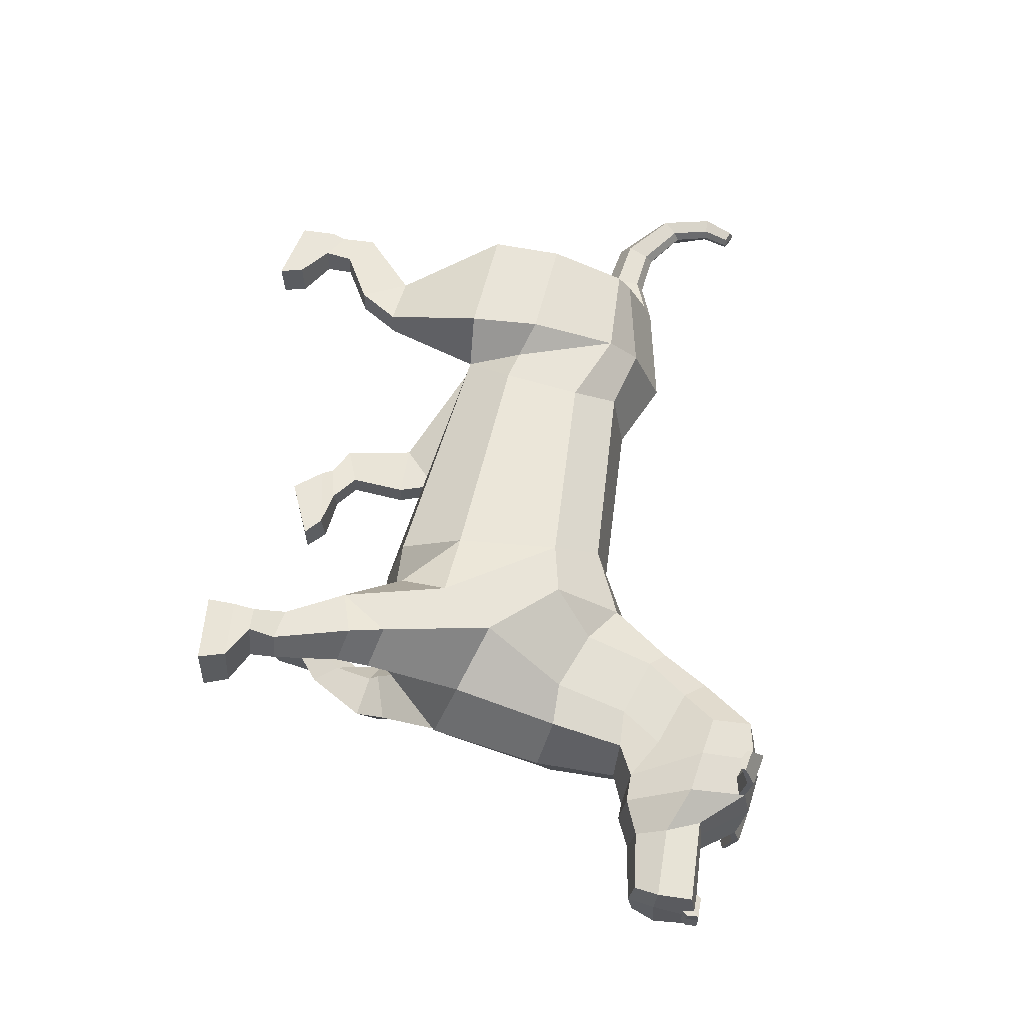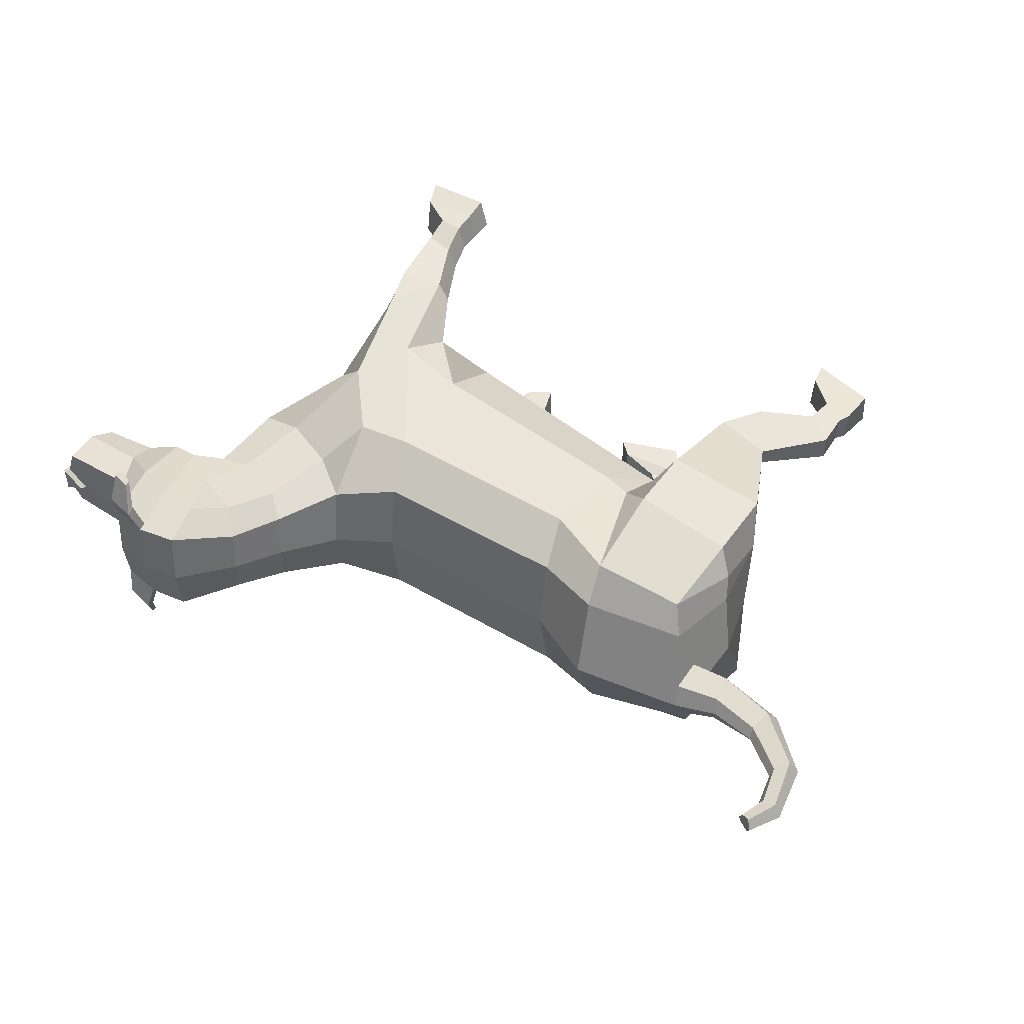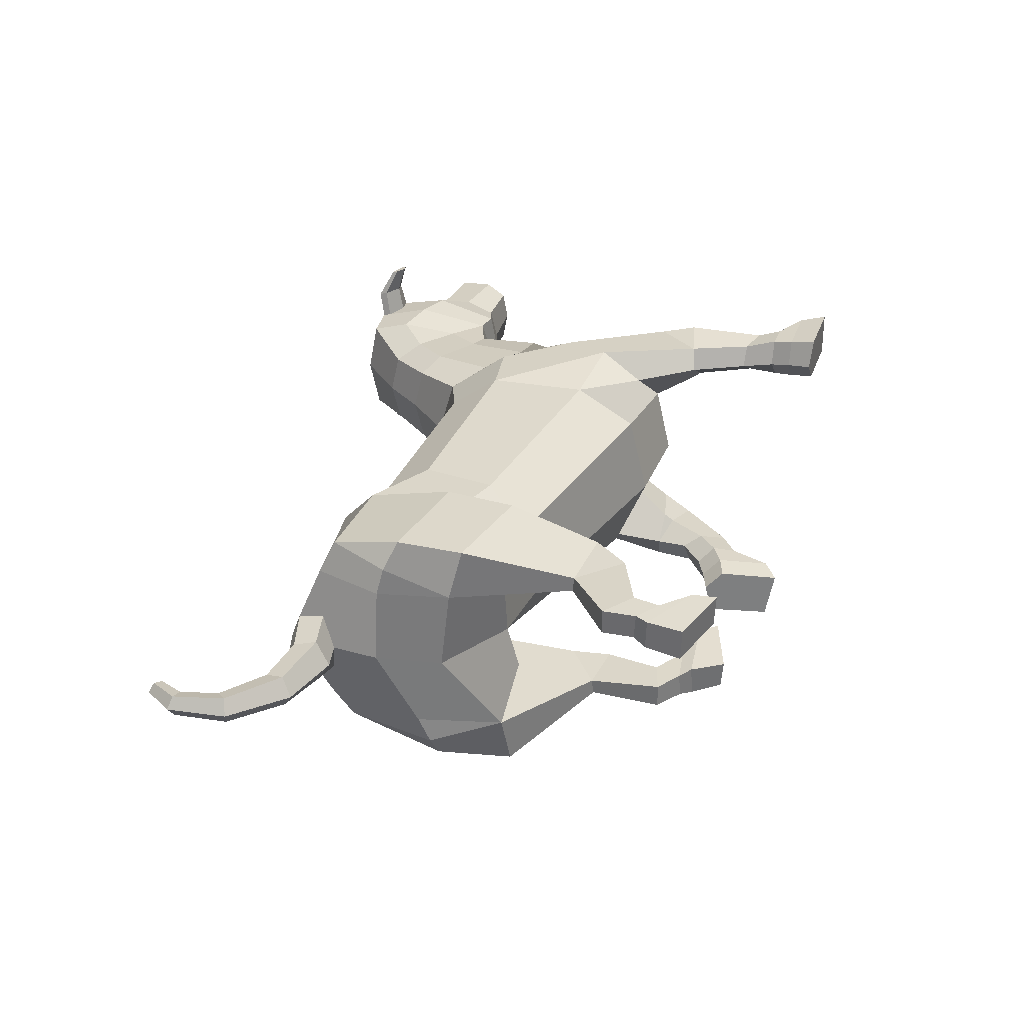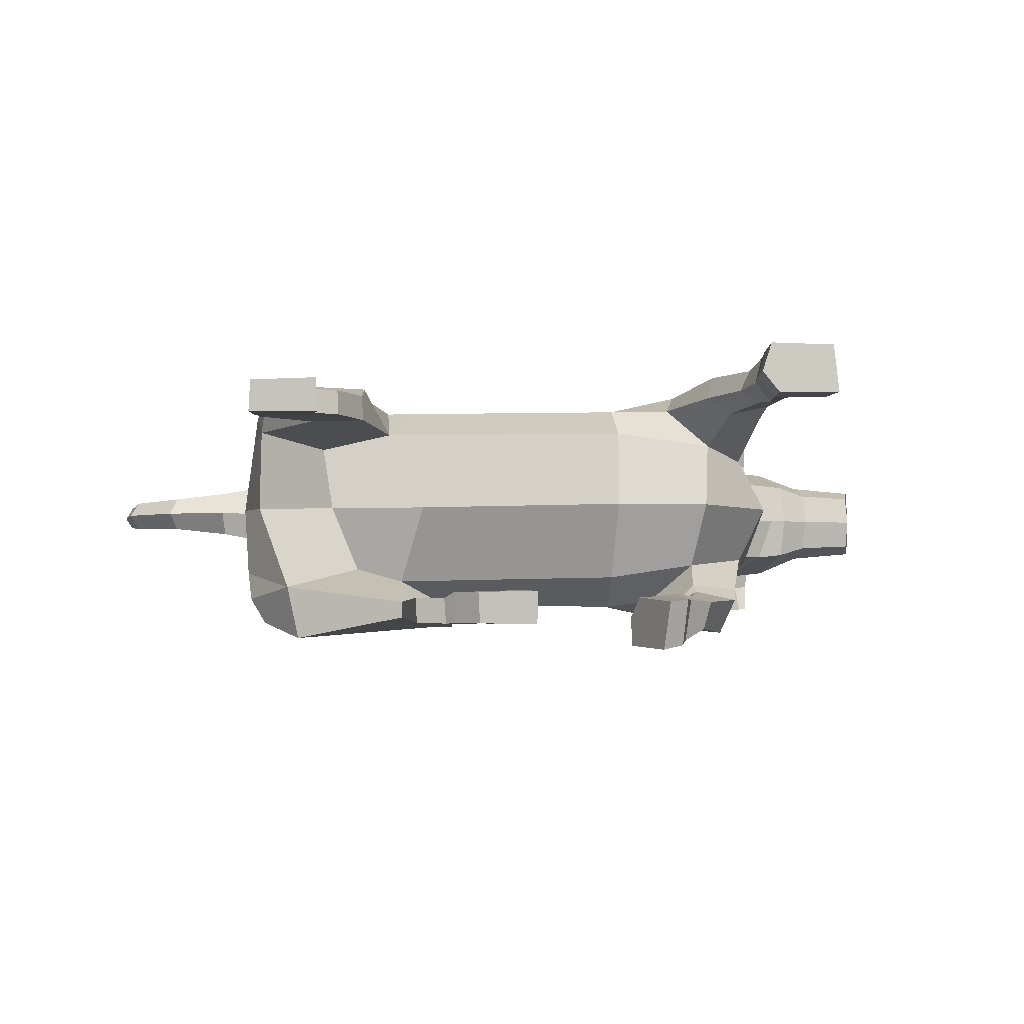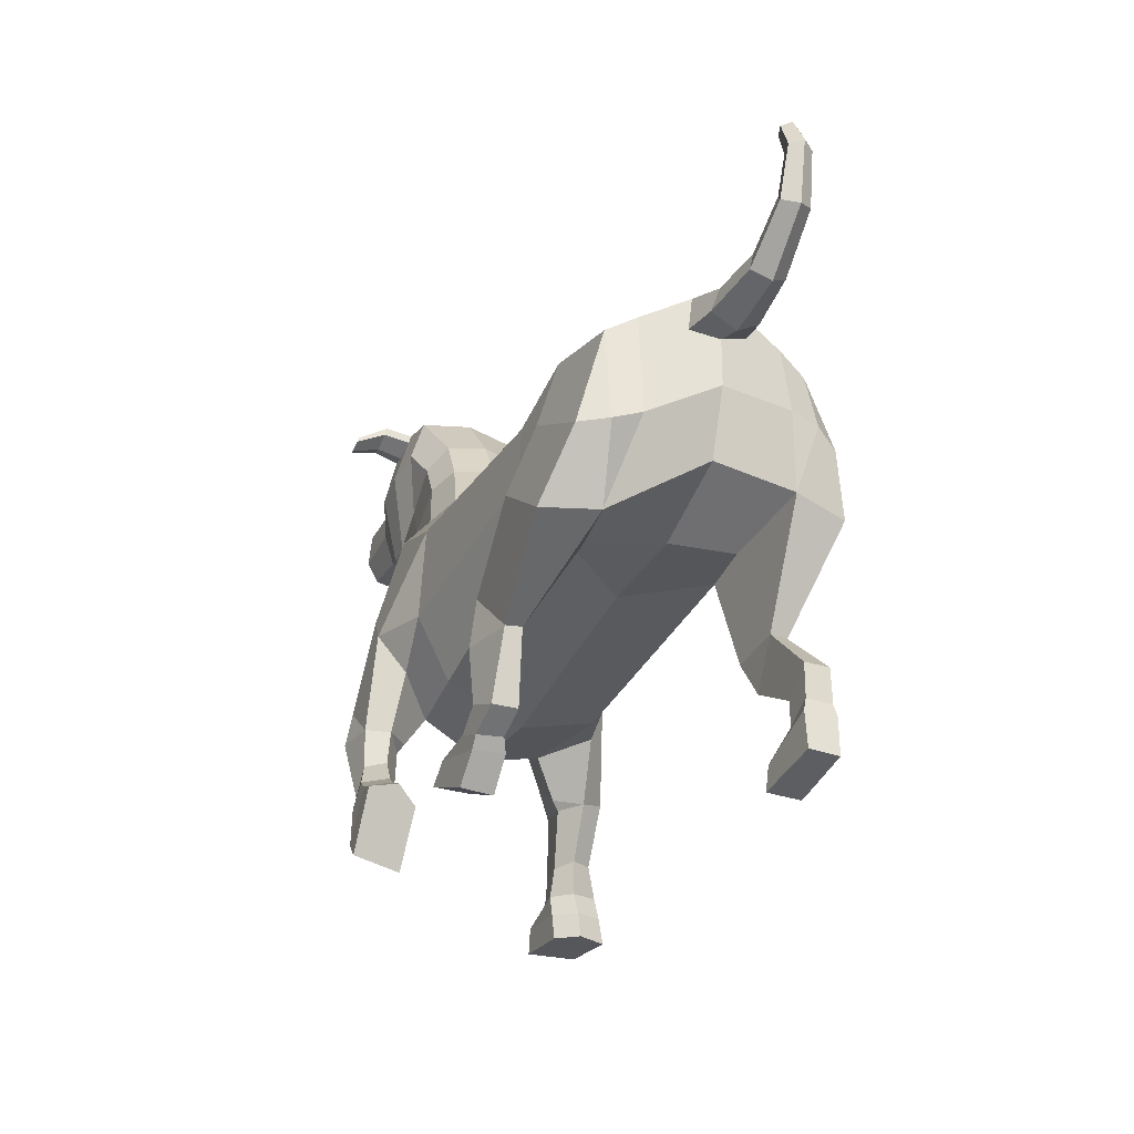
<metadata>
{"format":"obj","ext":"obj","renderer":"f3d","projection":"perspective","resolution":1024,"background":"white","views":[{"elev":58.8,"azim":98.0,"up":"+Z"},{"elev":47.7,"azim":-145.2,"up":"+Z"},{"elev":33.7,"azim":-68.4,"up":"+Z"},{"elev":-3.8,"azim":-5.2,"up":"+Z"},{"elev":-28.2,"azim":-115.8,"up":"+Y"}]}
</metadata>
<code>
o Dog_Cylinder
v 0.9928 1.402 -0.9273
v -0.7251 1.867 -0.9522
v 1.03 1.893 -1.163
v -0.6429 2.147 -1.138
v 1.006 2.6 -1.129
v -0.6014 2.605 -1.096
v 0.8678 2.911 -0.8963
v -0.6787 2.888 -0.887
v 1.663 1.391 -0.8259
v 1.539 1.933 -1.276
v 1.322 3.122 -0.7704
v 1.416 2.693 -1.147
v 1.871 2.222 -1.175
v 2.177 1.935 -0.7579
v 2.44 3.274 -0.6711
v 1.606 3.55 -0.6703
v 2.384 2.734 -0.7653
v 2.081 2.747 -0.8281
v 1.632 2.935 -0.8549
v 2.179 3.272 -0.7451
v 1.759 3.431 -0.7952
v 2.381 3.568 -0.6968
v 1.977 3.733 -0.7547
v 2.675 3.384 -0.6725
v 1.813 3.892 -0.6403
v 2.88 3.376 -0.649
v 2.187 3.971 -0.816
v 2.142 4.268 -0.73
v 2.739 4.27 -0.7152
v 2.787 3.855 -0.8047
v 2.984 3.951 -0.6372
v 3.089 3.704 -0.6681
v 3.116 3.474 -0.5794
v 3.589 3.951 -0.6019
v 3.594 3.693 -0.6246
v 3.539 3.512 -0.5594
v 3.621 3.982 -0.4415
v 3.662 3.935 -0.4333
v 3.655 4.018 -0.4407
v 3.627 3.899 -0.4341
v 2.439 4.321 -0.7226
v 2.487 3.913 -0.8372
v 2.446 4.262 -0.7392
v 2.745 4.224 -0.7251
v 2.624 4.24 -0.9394
v 2.491 4.311 -0.9391
v 2.729 4.268 -0.9235
v 2.725 4.317 -0.9125
v 2.485 4.374 -0.9207
v 2.613 4.197 -0.7395
v 2.716 4.203 -1.138
v 2.65 4.185 -1.148
v 2.563 4.268 -1.136
v 2.567 4.229 -1.148
v 2.713 4.233 -1.131
v -1.941 2.775 -0.8816
v -1.892 2.639 -1.103
v -0.9319 2.243 -1.12
v -1.202 2.788 -1.1
v -1.187 2.998 -0.8836
v -2.009 2.013 -0.8869
v -1.981 1.929 -1.101
v -1.669 1.447 -1.011
v -1.865 1.908 -1.3
v -1.098 1.522 -0.8648
v -0.752 1.008 -1.14
v -1.214 2.248 -1.266
v -0.7458 0.9957 -1.264
v -1.577 1.409 -1.429
v -0.4267 1.289 -1.145
v -0.8967 1.867 -1.338
v -0.4432 1.306 -1.335
v -0.6566 0.4668 -1.118
v -0.6543 0.4647 -1.31
v -0.387 0.5667 -1.14
v -0.3913 0.5616 -1.323
v -0.4475 0.3494 -1.123
v -0.4351 0.3368 -1.319
v -0.1648 0.4052 -1.105
v -0.2142 0.4181 -1.318
v -0.3811 0.2674 -1.081
v -0.3753 0.2514 -1.317
v 0.1325 0.3524 -1.061
v 0.1221 0.3732 -1.313
v -0.2089 0.03739 -1.084
v -0.1949 0.05673 -1.319
v 0.2611 0.2303 -1.069
v 0.2557 0.231 -1.322
v -0.347 0.9957 -1.155
v -0.3512 0.9843 -1.343
v -1.988 3.006 -0.5018
v -2.678 2.812 -0.4658
v -2.251 2.742 -0.5131
v -2.279 2.92 -0.4572
v -2.023 2.726 -0.5555
v -2.643 2.969 -0.4163
v -3.044 3.114 -0.4464
v -2.962 3.204 -0.4088
v -3.139 3.496 -0.423
v -3.038 3.492 -0.3919
v -3.035 3.718 -0.409
v -2.967 3.687 -0.386
v 1.638 1.07 -1.052
v 1.521 1.15 -1.353
v 1.947 1.011 -1.121
v 1.85 1.146 -1.384
v 1.551 0.7699 -1.097
v 1.515 0.8555 -1.348
v 1.668 0.584 -1.145
v 1.619 0.6376 -1.357
v 1.337 1.581 -1.123
v 1.476 0.9038 -1.19
v 1.445 1.134 -1.18
v 1.324 0.717 -1.22
v 1.361 0.6629 -1.424
v 1.481 0.4361 -1.131
v 1.442 0.4752 -1.447
v 1.39 0.5986 -1.081
v 1.195 0.6332 -1.251
v 1.214 0.5718 -1.458
v 1.399 0.113 -1.136
v 1.366 0.1704 -1.484
v 1.253 0.5002 -1.1
v 1.025 0.5563 -1.265
v 1.026 0.4982 -1.488
v 1.242 -0.01405 -1.155
v 1.198 0.04223 -1.517
v 1.077 0.4266 -1.115
v 1.854 1.41 -1.332
v 1.995 1.249 -1.026
v 1.629 1.144 -0.999
v 1.026 1.164 -0.334
v -0.561 1.492 -0.3509
v 1.045 1.325 0.2589
v -0.8399 1.595 0.2554
v 1.055 1.804 0.4934
v -0.6147 1.96 0.4778
v 0.9968 2.567 0.4597
v -0.5381 2.54 0.4438
v 0.8663 2.907 0.2278
v -0.6406 2.872 0.2283
v 0.868 2.986 -0.3345
v -0.6332 2.966 -0.3345
v 1.751 1.181 -0.3326
v 1.791 1.318 0.1614
v 1.569 1.764 0.6075
v 1.27 3.231 -0.3345
v 1.321 3.12 0.1021
v 1.383 2.643 0.4782
v 1.813 2.153 0.5057
v 2.362 1.774 -0.3342
v 2.179 1.94 0.08938
v 2.44 3.274 0.002138
v 1.572 3.617 -0.3345
v 1.606 3.55 0.001301
v 2.531 2.633 -0.3345
v 2.372 2.735 0.09663
v 2.059 2.74 0.1595
v 1.619 2.923 0.1863
v 2.179 3.272 0.07616
v 1.759 3.431 0.1262
v 2.552 3.248 -0.3345
v 2.381 3.568 0.02788
v 1.977 3.733 0.08575
v 2.675 3.384 0.00356
v 1.813 3.892 -0.02862
v 1.779 3.949 -0.3345
v 2.788 3.338 -0.3345
v 2.88 3.376 -0.01992
v 2.187 3.971 0.147
v 2.907 3.327 -0.3345
v 2.142 4.268 0.06102
v 2.107 4.334 -0.3345
v 2.739 4.27 0.04623
v 2.705 4.336 -0.3345
v 2.787 3.855 0.1358
v 2.984 3.951 -0.03175
v 2.95 3.986 -0.3345
v 3.132 3.421 -0.3345
v 3.089 3.704 -0.000889
v 3.116 3.474 -0.08959
v 3.589 3.951 -0.06705
v 3.551 3.473 -0.3345
v 3.594 3.693 -0.04434
v 3.539 3.512 -0.1096
v 3.589 3.674 -0.3345
v 3.617 3.895 -0.3345
v 3.441 3.994 -0.3345
v 3.621 3.982 -0.2275
v 3.662 3.935 -0.2357
v 3.475 4.03 -0.3345
v 3.652 3.931 -0.3345
v 3.644 4.022 -0.3345
v 3.655 4.018 -0.2283
v 3.627 3.899 -0.2349
v 2.439 4.321 0.05362
v 2.487 3.913 0.1682
v 2.404 4.386 -0.3345
v 2.446 4.262 0.0702
v 2.744 4.224 0.05615
v 2.624 4.24 0.2704
v 2.491 4.311 0.2701
v 2.729 4.268 0.2545
v 2.725 4.317 0.2435
v 2.485 4.374 0.2517
v 2.613 4.197 0.0705
v 2.716 4.203 0.4692
v 2.65 4.185 0.4791
v 2.563 4.268 0.4674
v 2.567 4.229 0.4789
v 2.713 4.233 0.4623
v -1.875 2.872 0.2309
v -1.785 2.777 0.4643
v -0.8372 2.02 0.4789
v -1.078 2.783 0.4645
v -1.126 3.007 0.2313
v -1.178 3.219 -0.3345
v -2.003 3.077 -0.3345
v -1.986 2.337 0.2291
v -1.957 2.29 0.4444
v -2.057 2.336 -0.3331
v -1.901 1.776 0.2852
v -1.841 2.214 0.6434
v -1.916 1.843 -0.3466
v -1.307 1.537 -0.3606
v -1.382 1.534 0.1212
v -1.48 0.937 0.2901
v -1.059 2.13 0.6423
v -1.486 0.9261 0.4141
v -1.844 1.69 0.6807
v -1.066 0.8923 0.2998
v -1.048 1.601 0.6371
v -1.077 0.8845 0.4913
v -1.879 0.5641 0.2832
v -1.877 0.5656 0.4745
v -1.647 0.3945 0.3064
v -1.651 0.3997 0.4896
v -1.862 0.3251 0.2934
v -1.865 0.3127 0.4902
v -1.669 0.1969 0.2908
v -1.685 0.1958 0.4947
v -1.896 0.2246 0.2549
v -1.907 0.215 0.4913
v -1.458 0.01927 0.2447
v -1.469 0.008362 0.4969
v -1.928 -0.05193 0.2503
v -1.917 -0.05683 0.4869
v -1.42 -0.1542 0.2422
v -1.433 -0.1679 0.4943
v -1.263 0.5991 0.31
v -1.272 0.5993 0.4987
v -1.985 3.016 -0.1657
v -2.061 2.691 -0.3336
v -2.677 2.813 -0.2032
v -2.73 2.728 -0.3345
v -2.251 2.742 -0.1559
v -2.279 2.92 -0.2118
v -2.27 2.631 -0.3345
v -2.309 2.968 -0.3345
v -1.995 2.803 -0.1044
v -2.652 3.019 -0.3345
v -2.643 2.969 -0.2526
v -3.111 3.079 -0.3345
v -3.044 3.114 -0.2225
v -2.95 3.239 -0.3345
v -2.962 3.204 -0.2601
v -3.197 3.519 -0.3345
v -3.138 3.496 -0.246
v -3.008 3.503 -0.3345
v -3.038 3.492 -0.2771
v -3.068 3.75 -0.3345
v -3.035 3.718 -0.26
v -2.944 3.686 -0.3345
v -2.967 3.687 -0.2829
v 1.908 0.9651 0.388
v 1.78 1.01 0.6881
v 2.229 1.016 0.4574
v 2.1 1.106 0.7207
v 2.065 0.5567 0.4351
v 1.991 0.5844 0.6885
v 2.285 0.5345 0.4795
v 2.22 0.5382 0.6927
v 1.464 1.4 0.4554
v 1.916 0.5827 0.5305
v 1.717 0.9733 0.515
v 1.984 0.3488 0.5606
v 2.038 0.3541 0.76
v 2.278 0.34 0.4577
v 2.218 0.356 0.7697
v 2.1 0.3393 0.4165
v 1.971 0.196 0.5909
v 2.031 0.2006 0.7927
v 2.502 0.211 0.4379
v 2.457 0.223 0.7874
v 2.092 0.1962 0.4299
v 1.969 0.01561 0.6099
v 2.038 0.006957 0.8299
v 2.572 0.03633 0.4586
v 2.529 0.03347 0.8246
v 2.099 0.01447 0.4509
v 2.025 1.359 0.6666
v 2.202 1.248 0.3631
v 1.888 1.036 0.3354
f 132 133 2 1
f 1 2 4 3
f 3 4 6 5
f 5 6 8 7
f 7 8 143 142
f 5 7 11 12
f 143 8 60 217
f 5 10 3
f 144 9 14 151
f 132 1 9 144
f 10 5 12 13
f 162 15 24 168
f 7 142 147 11
f 156 17 15 162
f 19 11 16 21
f 18 19 21 20
f 14 13 18 17
f 151 14 17 156
f 13 12 19 18
f 11 147 154 16
f 12 11 19
f 1 3 111 9
f 17 18 20 15
f 41 198 175 29
f 16 154 167 25
f 15 20 22 24
f 21 16 25 23
f 20 21 23 22
f 168 24 26 171
f 25 167 173 28
f 30 32 33 26
f 23 25 28 27
f 33 32 35 36
f 22 23 27
f 32 31 34 35
f 29 175 178 31
f 30 44 29 31 32
f 171 26 33 179
f 186 35 34 37 40 187
f 31 178 188 37 34
f 179 33 36 183
f 24 22 27 42
f 183 36 35 186
f 187 40 38 192
f 40 37 39 38
f 39 191 193
f 192 38 39 193
f 37 188 191 39
f 43 50 44 30 42
f 28 41 43 42 27
f 28 173 198 41
f 26 24 42 30
f 48 47 51 55
f 29 44 47 48
f 44 50 45 47
f 41 29 48 49
f 43 41 49 46
f 50 43 46 45
f 53 55 51 52 54
f 47 45 52 51
f 49 48 55 53
f 46 49 53 54
f 45 46 54 52
f 57 62 61 56
f 59 57 56 60
f 6 4 58 59
f 8 6 59 60
f 60 56 91 218 217
f 2 133 225 65
f 4 2 58
f 56 61 221 253 95 91
f 63 69 68 66
f 61 63 224 221
f 65 225 224 63
f 62 63 61
f 57 59 67 64
f 91 95 93 94
f 62 64 69 63
f 67 58 2 71
f 64 67 71 69
f 62 57 64
f 59 58 67
f 71 2 70 72
f 69 71 72 68
f 75 73 77 79
f 90 89 75 76
f 261 96 98 265
f 66 68 74 73
f 74 76 80 78
f 73 74 78 77
f 79 77 81 83
f 76 75 79 80
f 81 85 87 83
f 80 79 83 84
f 78 80 84 82
f 77 78 82 81
f 82 84 88 86
f 81 82 86 85
f 84 83 87 88
f 85 86 88 87
f 65 63 66 70 2
f 66 89 70
f 66 73 75 89
f 72 70 89 90
f 218 91 94 259
f 95 253 258 93
f 68 90 76 74
f 68 72 90
f 94 93 92 96
f 259 94 96 261
f 93 258 255 92
f 98 97 99 100
f 92 255 263 97
f 96 92 97 98
f 100 99 101 102
f 97 263 267 99
f 265 98 100 269
f 102 101 271 273
f 99 267 271 101
f 269 100 102 273
f 104 106 110 108
f 129 130 105 106
f 130 131 103 105
f 107 112 114 118
f 106 105 109 110
f 105 103 107 109
f 113 104 108 112
f 3 10 111
f 103 113 112 107
f 115 117 122 120
f 109 107 118 116
f 112 108 115 114
f 108 110 117 115
f 110 109 116 117
f 123 119 124 128
f 117 116 121 122
f 118 114 119 123
f 116 118 123 121
f 114 115 120 119
f 128 124 125 127 126
f 121 123 128 126
f 119 120 125 124
f 120 122 127 125
f 122 121 126 127
f 14 9 131 130
f 13 14 130 129
f 104 129 106
f 10 13 129 104
f 131 113 103
f 9 111 113 131
f 111 10 104 113
f 132 134 135 133
f 134 136 137 135
f 136 138 139 137
f 138 140 141 139
f 140 142 143 141
f 138 149 148 140
f 143 217 216 141
f 138 136 146
f 144 151 152 145
f 132 144 145 134
f 146 150 149 138
f 162 168 165 153
f 140 148 147 142
f 156 162 153 157
f 159 161 155 148
f 158 160 161 159
f 152 157 158 150
f 151 156 157 152
f 150 158 159 149
f 148 155 154 147
f 149 159 148
f 134 145 283 136
f 157 153 160 158
f 196 174 175 198
f 155 166 167 154
f 153 165 163 160
f 161 164 166 155
f 160 163 164 161
f 168 171 169 165
f 166 172 173 167
f 176 169 181 180
f 164 170 172 166
f 181 185 184 180
f 163 170 164
f 180 184 182 177
f 174 177 178 175
f 176 180 177 174 200
f 171 179 181 169
f 186 187 195 189 182 184
f 177 182 189 188 178
f 179 183 185 181
f 165 197 170 163
f 183 186 184 185
f 187 192 190 195
f 195 190 194 189
f 194 193 191
f 192 193 194 190
f 189 194 191 188
f 199 197 176 200 206
f 172 170 197 199 196
f 172 196 198 173
f 169 176 197 165
f 204 211 207 203
f 174 204 203 200
f 200 203 201 206
f 196 205 204 174
f 199 202 205 196
f 206 201 202 199
f 209 210 208 207 211
f 203 207 208 201
f 205 209 211 204
f 202 210 209 205
f 201 208 210 202
f 213 212 219 220
f 215 216 212 213
f 139 215 214 137
f 141 216 215 139
f 216 217 218 252 212
f 135 226 225 133
f 137 214 135
f 212 252 260 253 221 219
f 222 227 229 230
f 219 221 224 222
f 226 222 224 225
f 220 219 222
f 213 223 228 215
f 252 257 256 260
f 220 222 230 223
f 228 232 135 214
f 223 230 232 228
f 220 223 213
f 215 228 214
f 232 233 231 135
f 230 229 233 232
f 236 240 238 234
f 251 237 236 250
f 261 265 266 262
f 227 234 235 229
f 235 239 241 237
f 234 238 239 235
f 240 244 242 238
f 237 241 240 236
f 242 244 248 246
f 241 245 244 240
f 239 243 245 241
f 238 242 243 239
f 243 247 249 245
f 242 246 247 243
f 245 249 248 244
f 246 248 249 247
f 226 135 231 227 222
f 227 231 250
f 227 250 236 234
f 233 251 250 231
f 218 259 257 252
f 260 256 258 253
f 229 235 237 251
f 229 251 233
f 257 262 254 256
f 259 261 262 257
f 256 254 255 258
f 266 270 268 264
f 254 264 263 255
f 262 266 264 254
f 270 274 272 268
f 264 268 267 263
f 265 269 270 266
f 274 273 271 272
f 268 272 271 267
f 269 273 274 270
f 276 280 282 278
f 301 278 277 302
f 302 277 275 303
f 279 290 286 284
f 278 282 281 277
f 277 281 279 275
f 285 284 280 276
f 136 283 146
f 275 279 284 285
f 287 292 294 289
f 281 288 290 279
f 284 286 287 280
f 280 287 289 282
f 282 289 288 281
f 295 300 296 291
f 289 294 293 288
f 290 295 291 286
f 288 293 295 290
f 286 291 292 287
f 300 298 299 297 296
f 293 298 300 295
f 291 296 297 292
f 292 297 299 294
f 294 299 298 293
f 152 302 303 145
f 150 301 302 152
f 276 278 301
f 146 276 301 150
f 303 275 285
f 145 303 285 283
f 283 285 276 146

</code>
